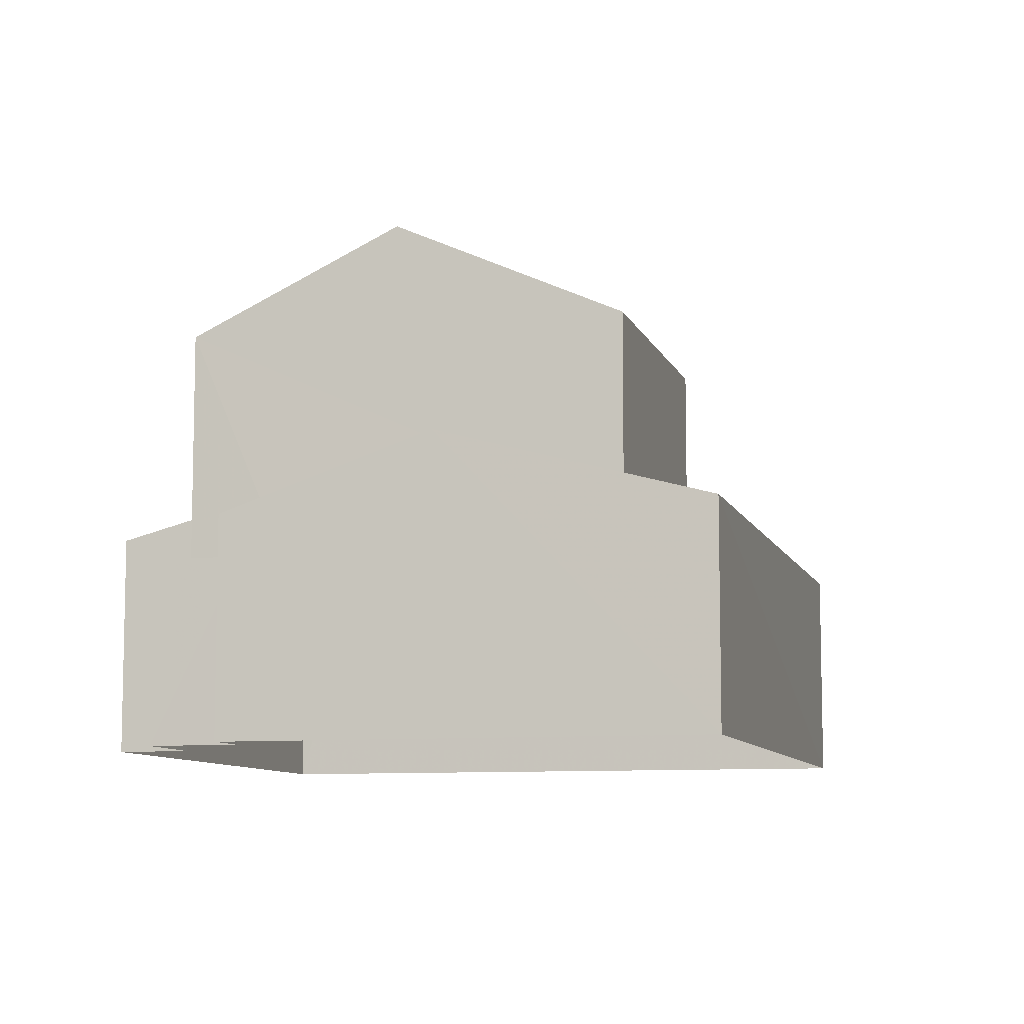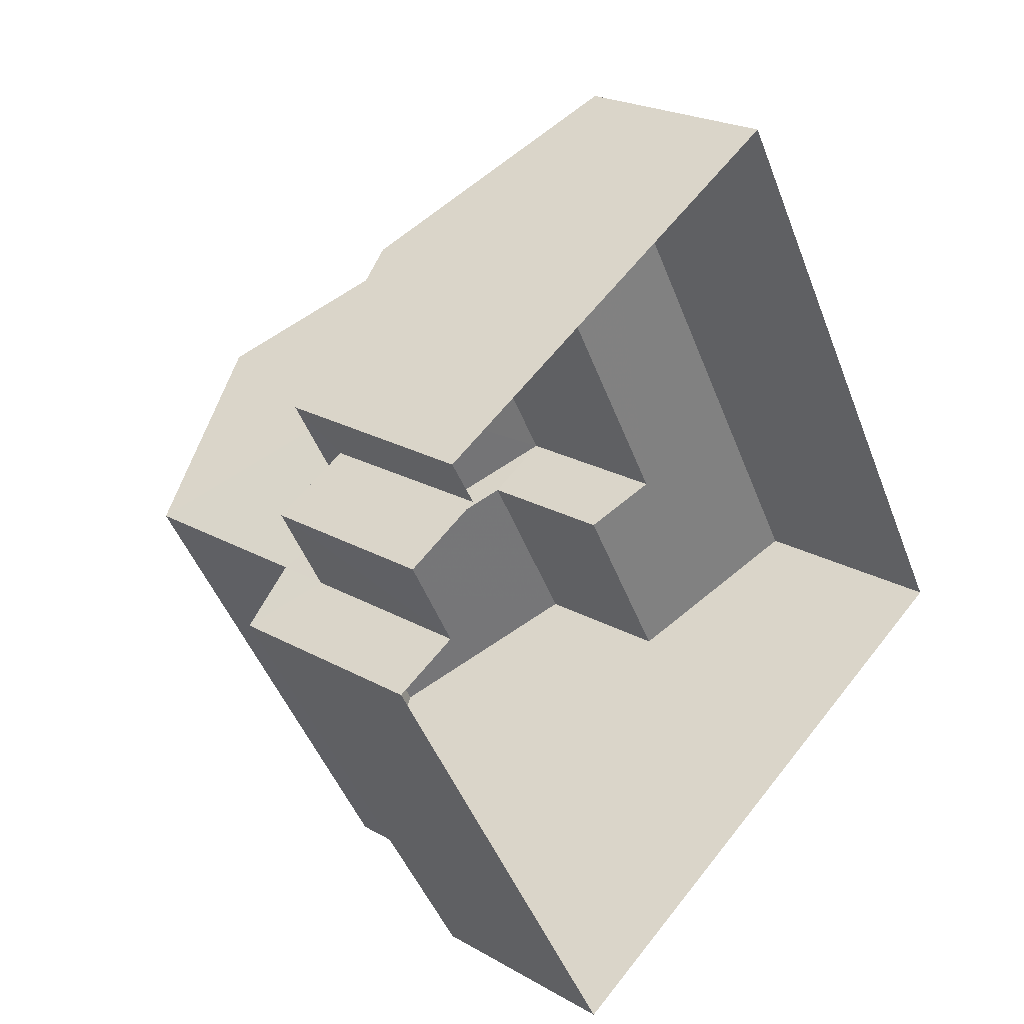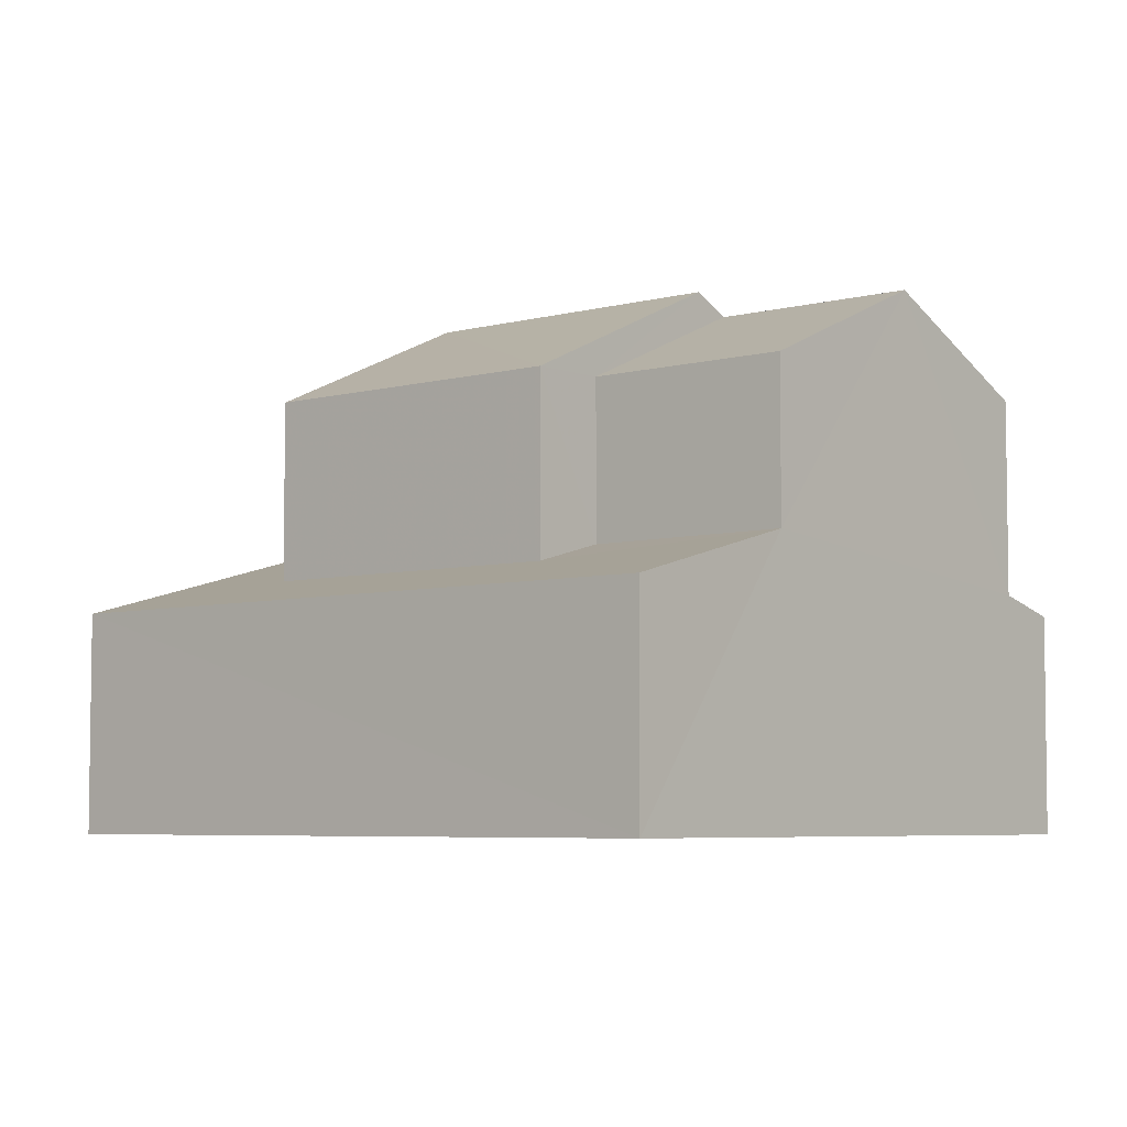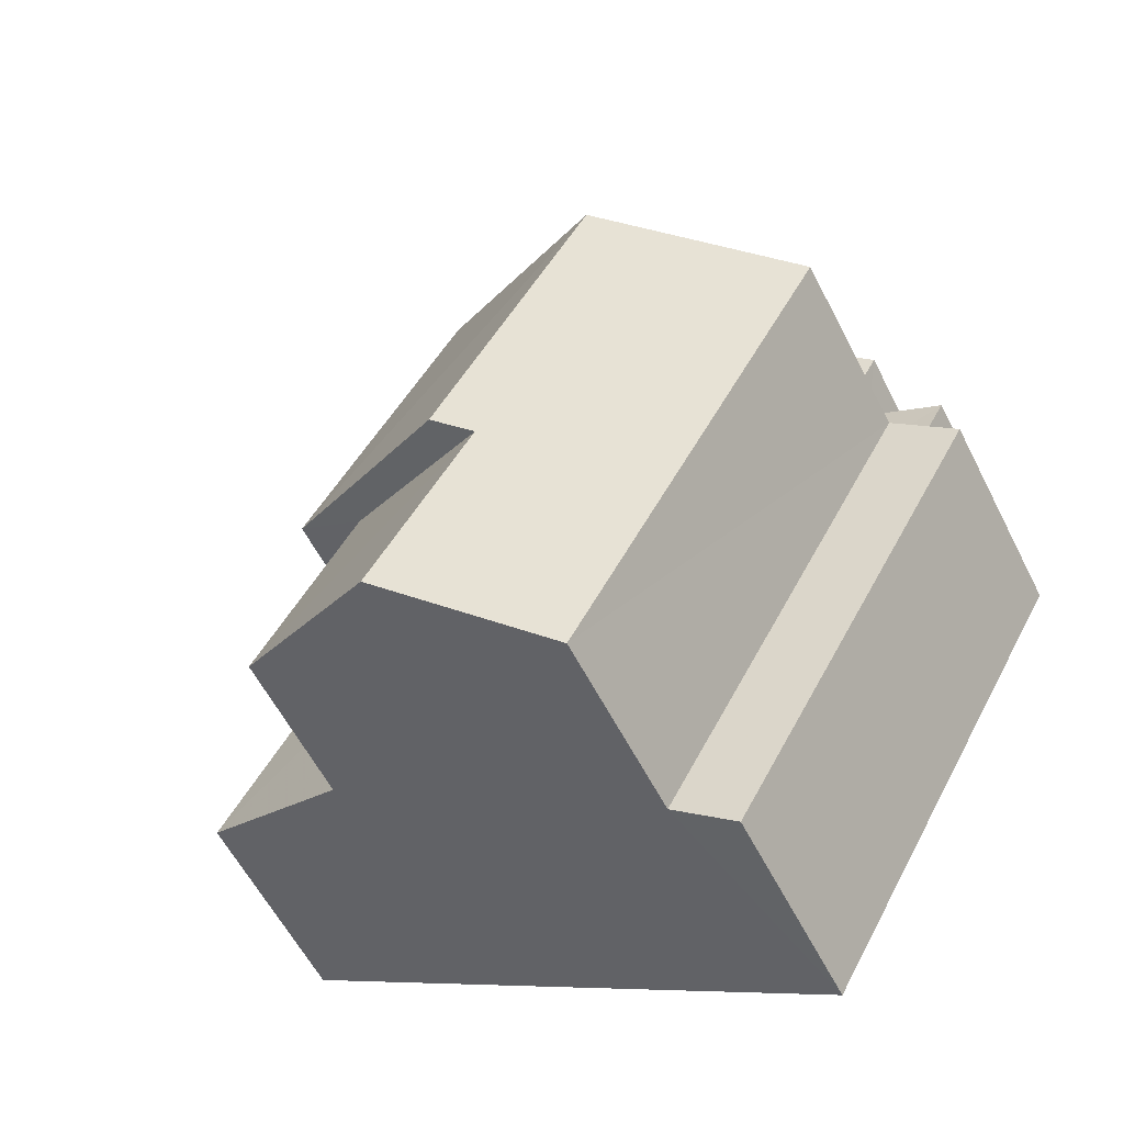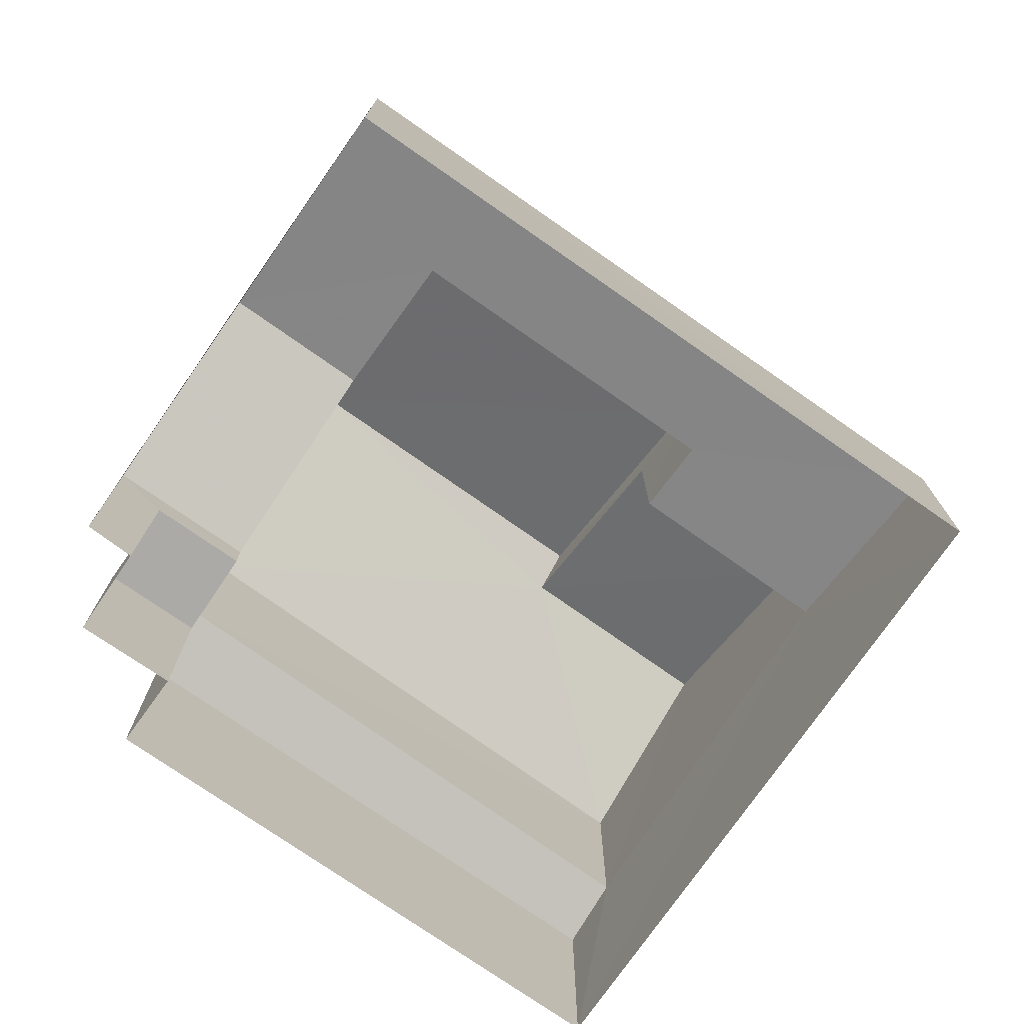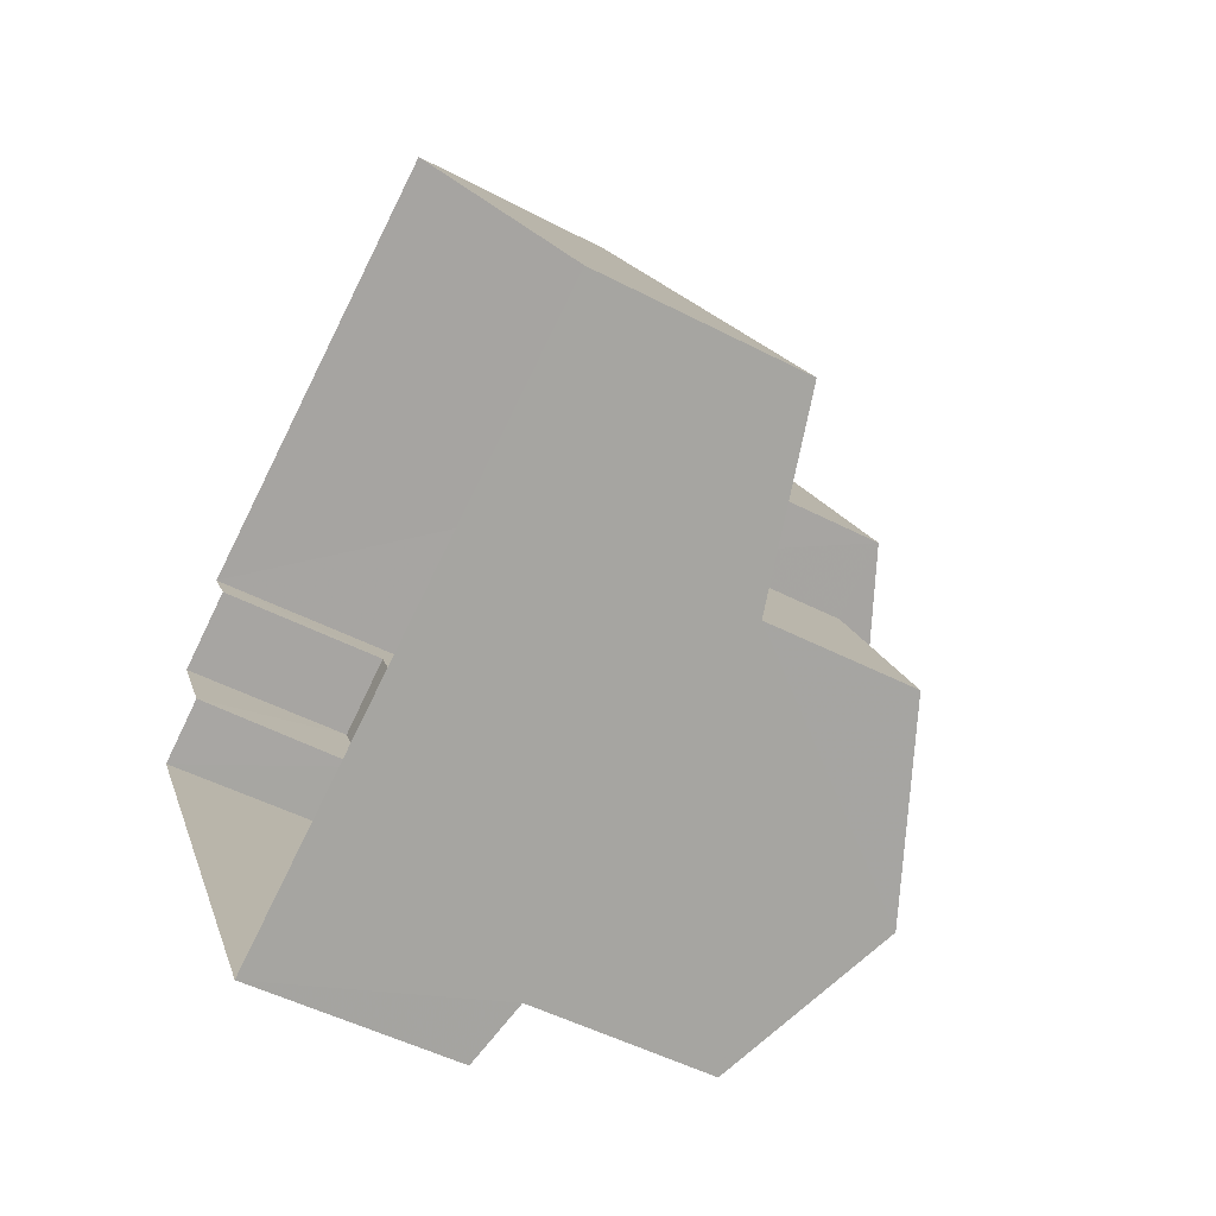
<metadata>
{"format":"obj","ext":"obj","renderer":"f3d","projection":"perspective","resolution":1024,"background":"white","views":[{"elev":-8.6,"azim":165.4,"up":"+Z"},{"elev":22.5,"azim":134.5,"up":"+Y"},{"elev":-5.4,"azim":-78.6,"up":"+Z"},{"elev":-58.6,"azim":26.8,"up":"+Y"},{"elev":-75.8,"azim":-154.2,"up":"+Z"},{"elev":-48.1,"azim":-120.5,"up":"+Y"}]}
</metadata>
<code>
v -3.117e+05 4.302e+04 20.18
v -3.117e+05 4.301e+04 20.17
v -3.117e+05 4.302e+04 20.18
v -3.117e+05 4.301e+04 20.17
v -3.117e+05 4.302e+04 20.18
v -3.117e+05 4.302e+04 20.18
v -3.117e+05 4.302e+04 20.18
v -3.117e+05 4.302e+04 20.18
v -3.117e+05 4.302e+04 27.28
v -3.117e+05 4.302e+04 25.89
v -3.117e+05 4.302e+04 25.89
v -3.117e+05 4.301e+04 27.28
v -3.117e+05 4.302e+04 23.08
v -3.117e+05 4.302e+04 23.08
v -3.117e+05 4.302e+04 24.05
v -3.117e+05 4.302e+04 24.05
v -3.117e+05 4.301e+04 27.02
v -3.117e+05 4.301e+04 25.89
v -3.117e+05 4.301e+04 27.02
v -3.117e+05 4.302e+04 25.89
v -3.117e+05 4.301e+04 23.78
v -3.117e+05 4.302e+04 23.5
v -3.117e+05 4.301e+04 23.07
v -3.117e+05 4.302e+04 23.08
v -3.117e+05 4.302e+04 23.5
v -3.117e+05 4.302e+04 23.78
v -3.117e+05 4.302e+04 22.62
v -3.117e+05 4.302e+04 22.62
v -3.117e+05 4.302e+04 22.62
v -3.117e+05 4.302e+04 22.62
v -3.117e+05 4.302e+04 25.89
v -3.117e+05 4.301e+04 25.89
v -3.117e+05 4.301e+04 23.31
v -3.117e+05 4.301e+04 23.07
v -3.117e+05 4.302e+04 23.08
v -3.117e+05 4.302e+04 23.33
f 1 2 3
f 2 4 3
f 5 3 6
f 6 4 7
f 6 7 8
f 3 4 6
f 9 10 11
f 12 9 11
f 13 14 15
f 16 13 15
f 17 18 19
f 17 20 18
f 21 22 23
f 23 22 24
f 24 25 15
f 22 21 26
f 15 25 16
f 22 25 24
f 27 28 29
f 30 27 29
f 9 17 31
f 31 17 32
f 9 12 17
f 32 17 19
f 33 34 35
f 36 33 35
f 35 2 1
f 35 34 2
f 24 7 4
f 23 24 4
f 3 5 29
f 28 3 29
f 30 29 5
f 6 30 5
f 6 8 30
f 8 14 30
f 30 13 27
f 30 14 13
f 14 8 15
f 8 7 15
f 7 24 15
f 16 9 31
f 16 10 9
f 25 10 16
f 36 35 28
f 31 36 13
f 28 35 1
f 28 1 3
f 27 13 28
f 16 31 13
f 13 36 28
f 32 33 36
f 31 32 36
f 21 18 20
f 26 21 20
f 10 22 11
f 10 25 22
f 2 34 33
f 4 2 21
f 4 21 23
f 33 32 19
f 21 19 18
f 2 33 21
f 21 33 19
f 22 26 11
f 11 20 12
f 12 20 17
f 26 20 11

</code>
